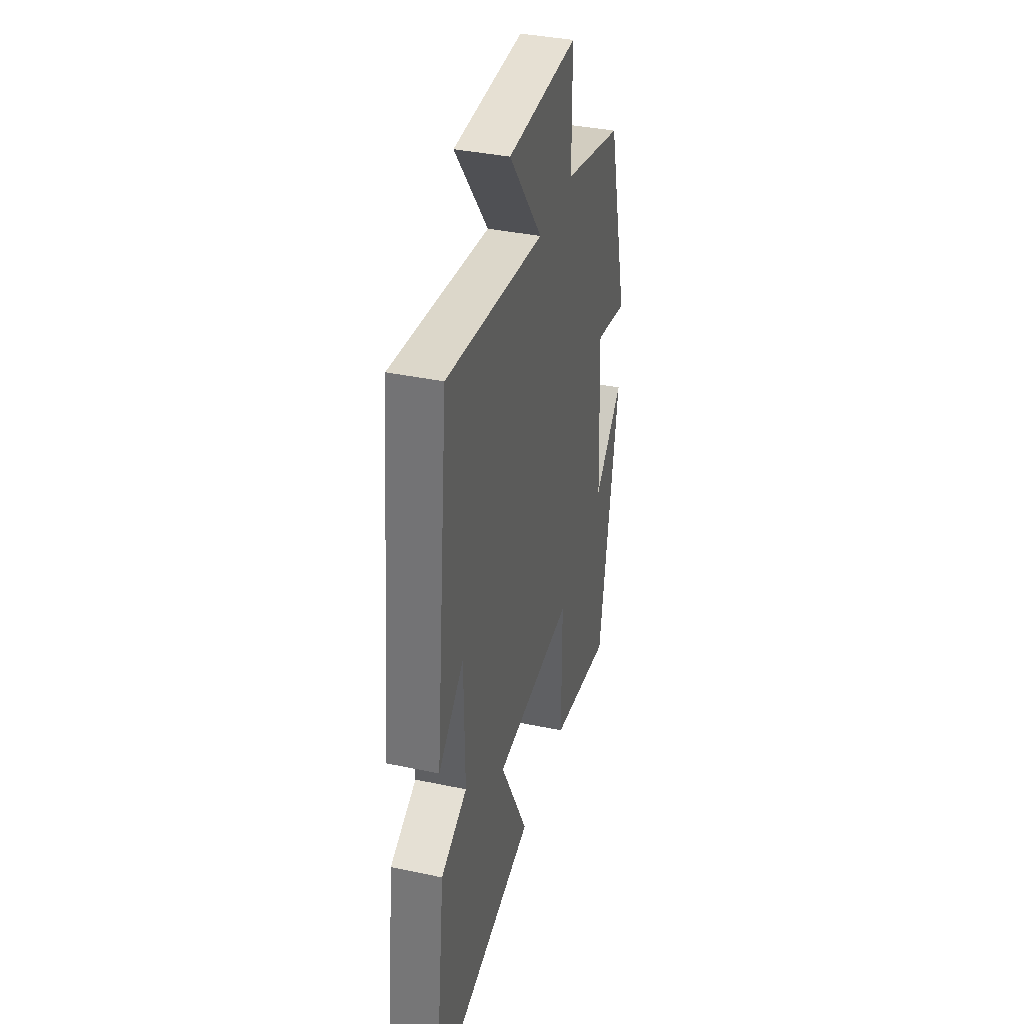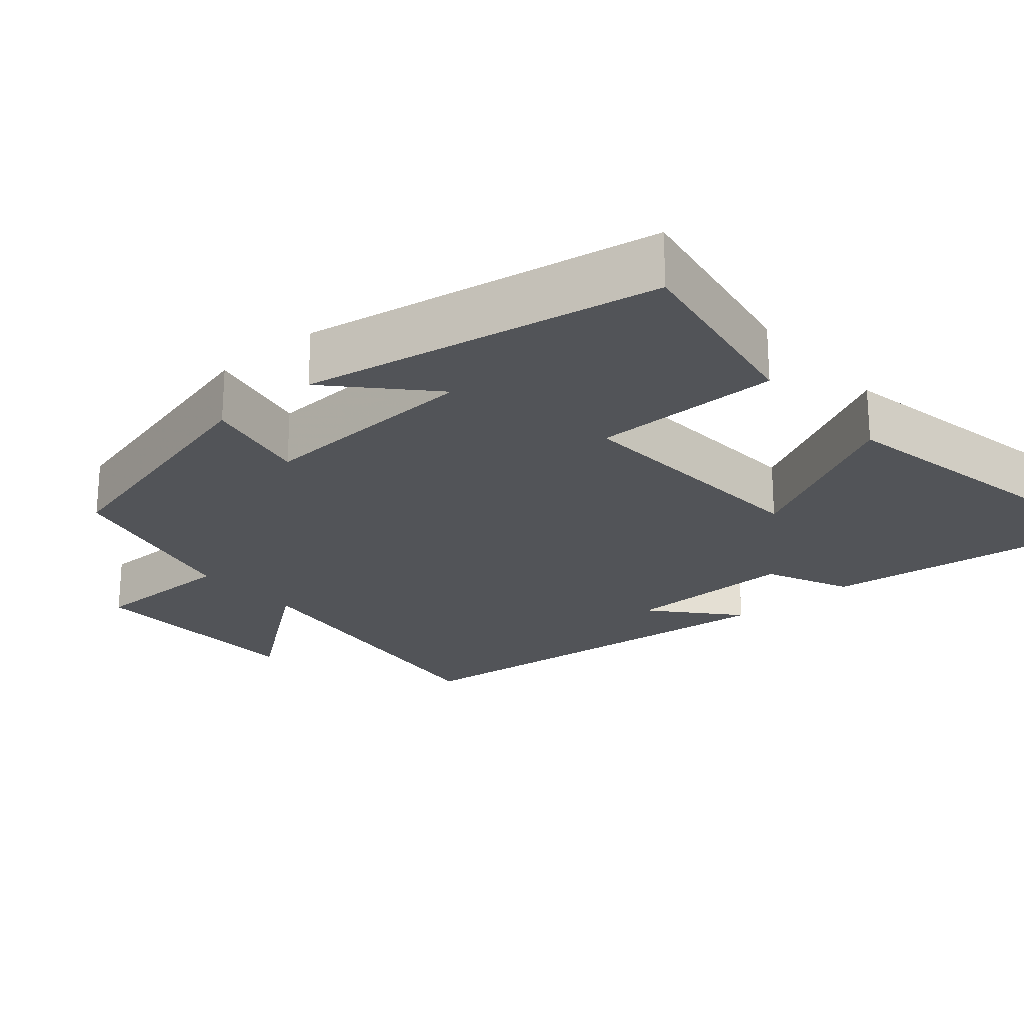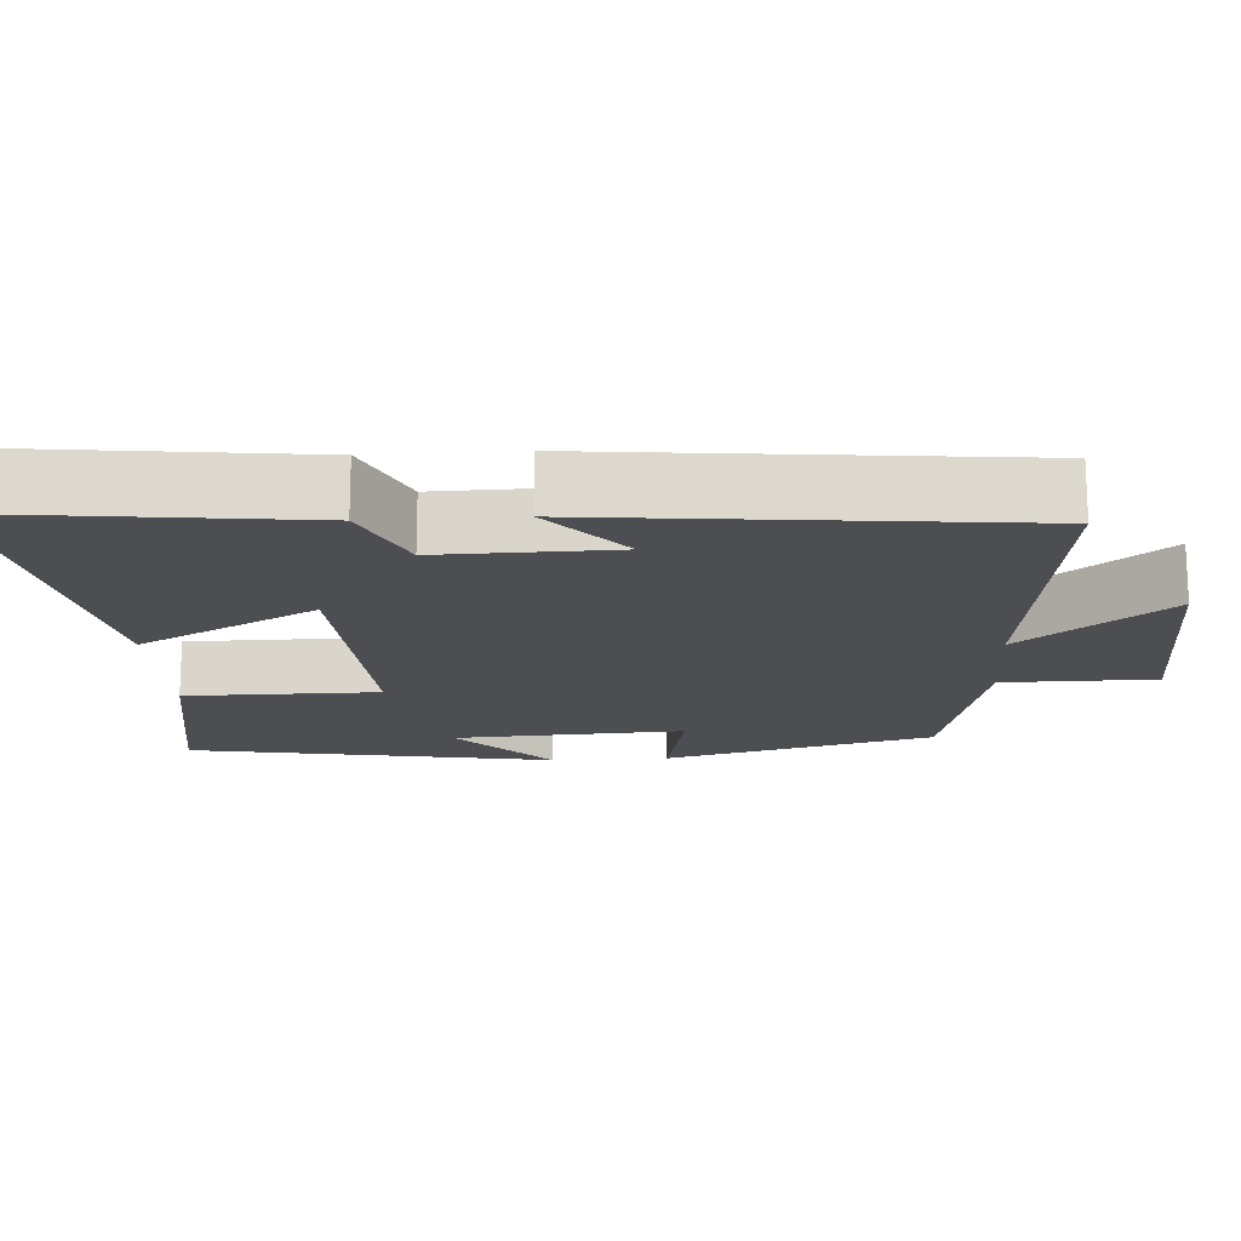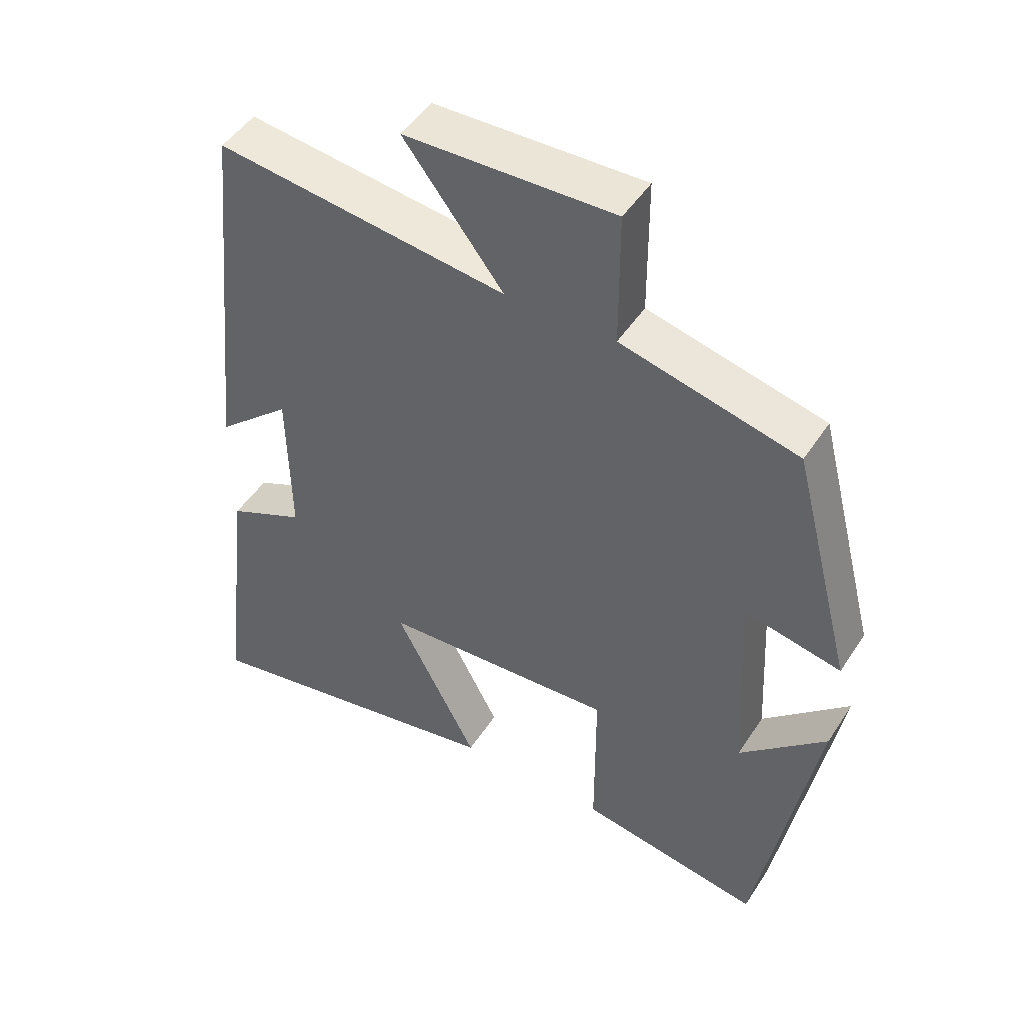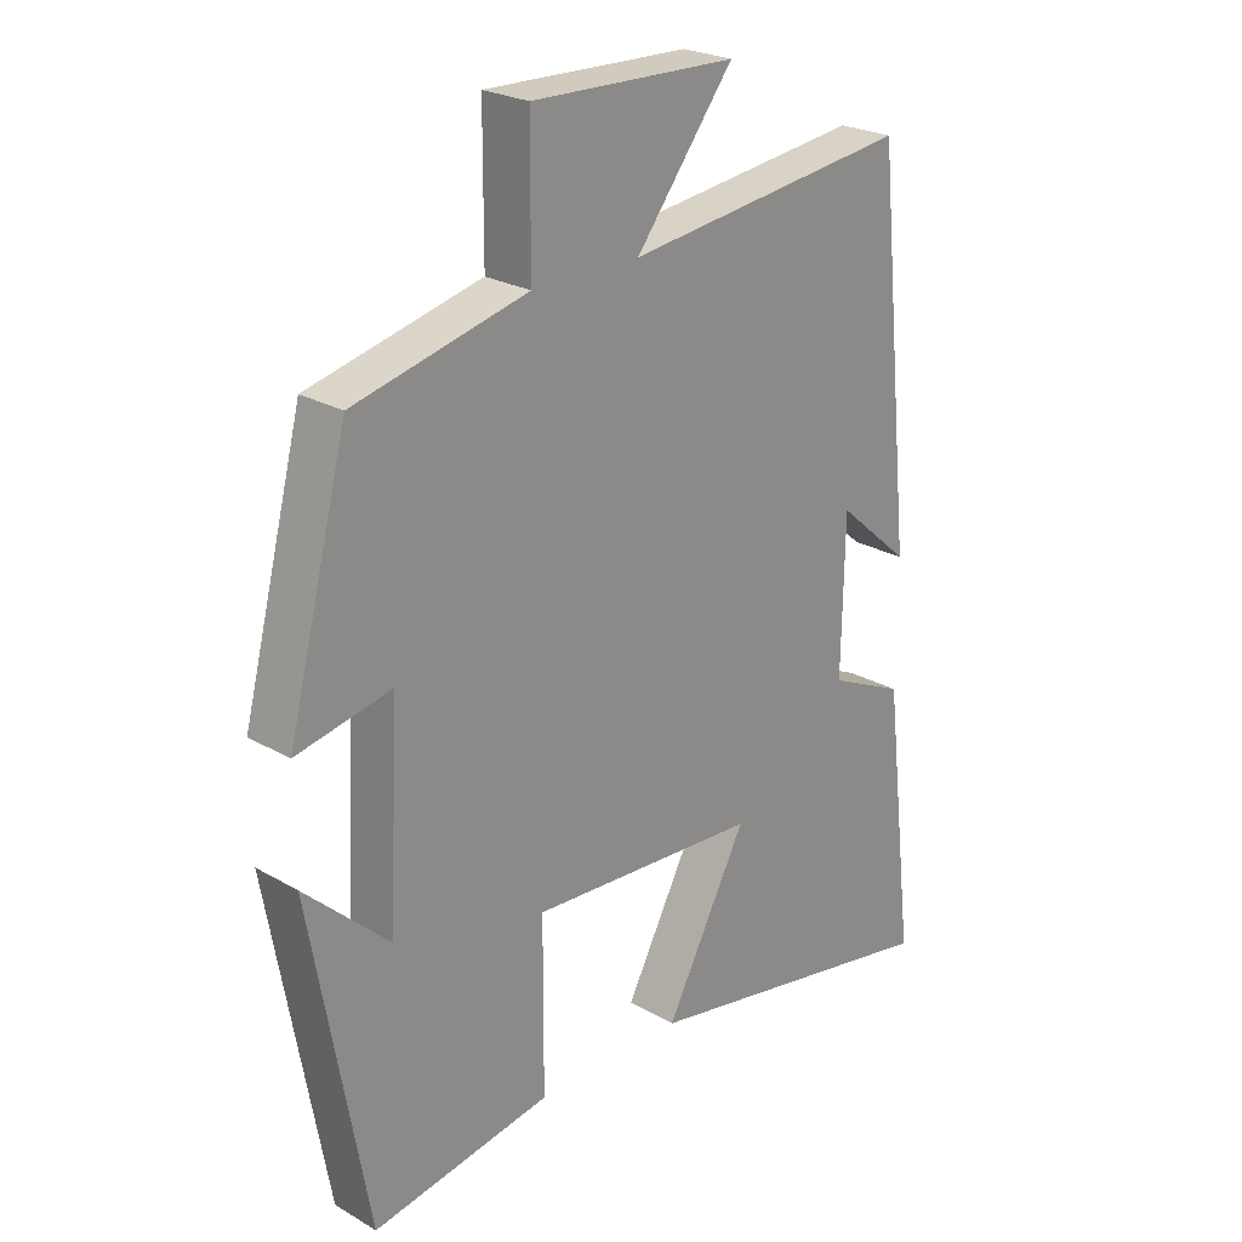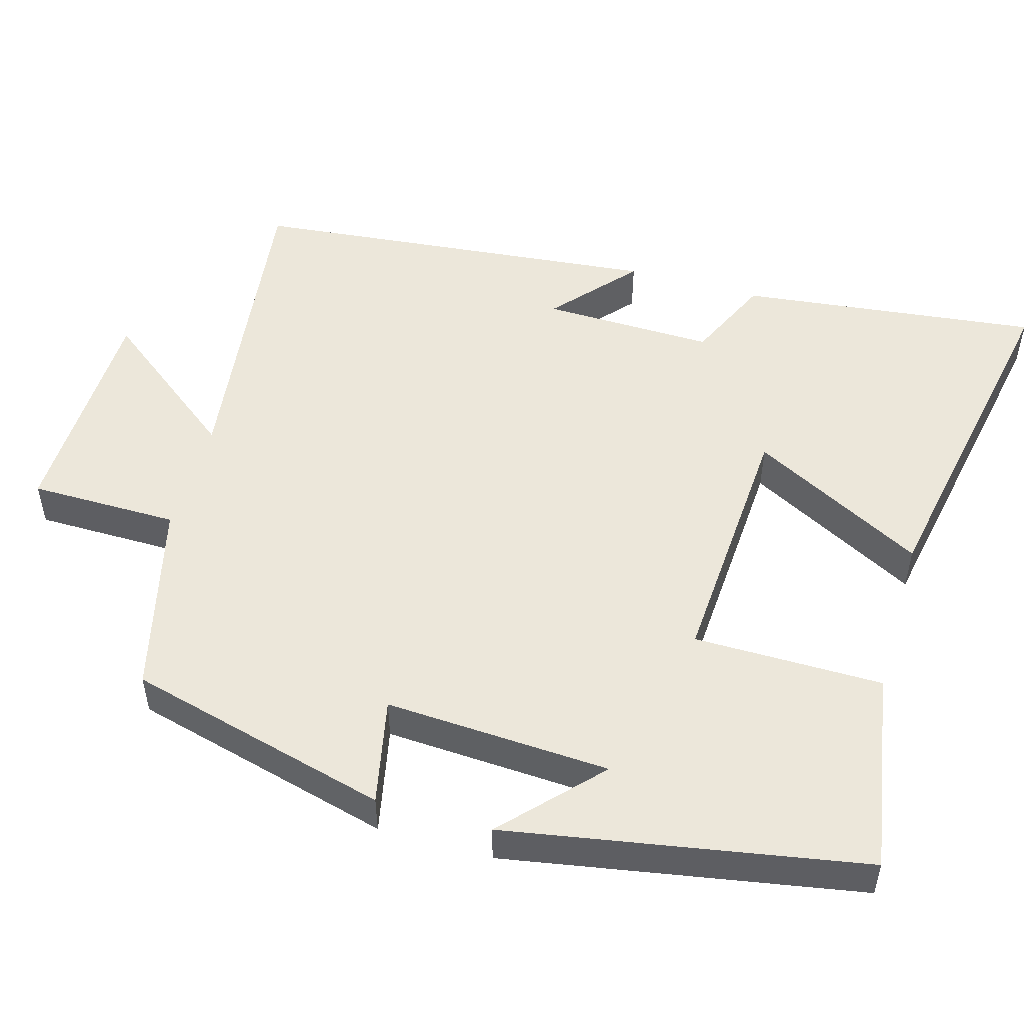
<metadata>
{"format":"obj","ext":"obj","renderer":"f3d","projection":"perspective","resolution":1024,"background":"white","views":[{"elev":37.2,"azim":-74.8,"up":"+Z"},{"elev":-22.9,"azim":130.7,"up":"+Y"},{"elev":-16.9,"azim":-86.3,"up":"+Y"},{"elev":48.0,"azim":31.6,"up":"+Z"},{"elev":24.3,"azim":133.6,"up":"+Z"},{"elev":51.2,"azim":106.1,"up":"+Y"}]}
</metadata>
<code>
v -0.443 0.07 0.554
v -0.014 0.07 0.5
v -0.161 0.07 0.691
v 0.147 0.07 0.699
v 0.148 0.07 0.5
v 0.409 0.07 0.436
v 0.5 0.07 0.084
v 0.357 0.07 0.114
v 0.373 0.07 -0.188
v 0.5 0.07 -0.07
v 0.415 0.07 -0.547
v 0.145 0.07 -0.5
v 0.144 0.07 -0.247
v -0.202 0.07 -0.267
v -0.079 0.07 -0.5
v -0.548 0.07 -0.588
v -0.5 0.07 -0.186
v -0.386 0.07 -0.134
v -0.39 0.07 0.096
v -0.5 0.07 0
v -0.443 0 0.554
v -0.014 0 0.5
v -0.161 0 0.691
v 0.147 0 0.699
v 0.148 0 0.5
v 0.409 0 0.436
v 0.5 0 0.084
v 0.357 0 0.114
v 0.373 0 -0.188
v 0.5 0 -0.07
v 0.415 0 -0.547
v 0.145 0 -0.5
v 0.144 0 -0.247
v -0.202 0 -0.267
v -0.079 0 -0.5
v -0.548 0 -0.588
v -0.5 0 -0.186
v -0.386 0 -0.134
v -0.39 0 0.096
v -0.5 0 0
f 19 20 1 2
f 18 19 2
f 16 17 18
f 15 16 18
f 14 15 18
f 13 14 18 2
f 11 12 13
f 11 13 2
f 9 10 11
f 9 11 2
f 8 9 2
f 7 8 2
f 6 7 2
f 5 6 2
f 2 3 4 5
f 22 21 40 39
f 22 39 38
f 38 37 36
f 38 36 35
f 38 35 34
f 22 38 34 33
f 33 32 31
f 22 33 31
f 31 30 29
f 22 31 29
f 22 29 28
f 22 28 27
f 22 27 26
f 22 26 25
f 25 24 23 22
f 1 21 22 2
f 2 22 23 3
f 3 23 24 4
f 4 24 25 5
f 5 25 26 6
f 6 26 27 7
f 7 27 28 8
f 8 28 29 9
f 9 29 30 10
f 10 30 31 11
f 11 31 32 12
f 12 32 33 13
f 13 33 34 14
f 14 34 35 15
f 15 35 36 16
f 16 36 37 17
f 17 37 38 18
f 18 38 39 19
f 19 39 40 20
f 20 40 21 1

</code>
